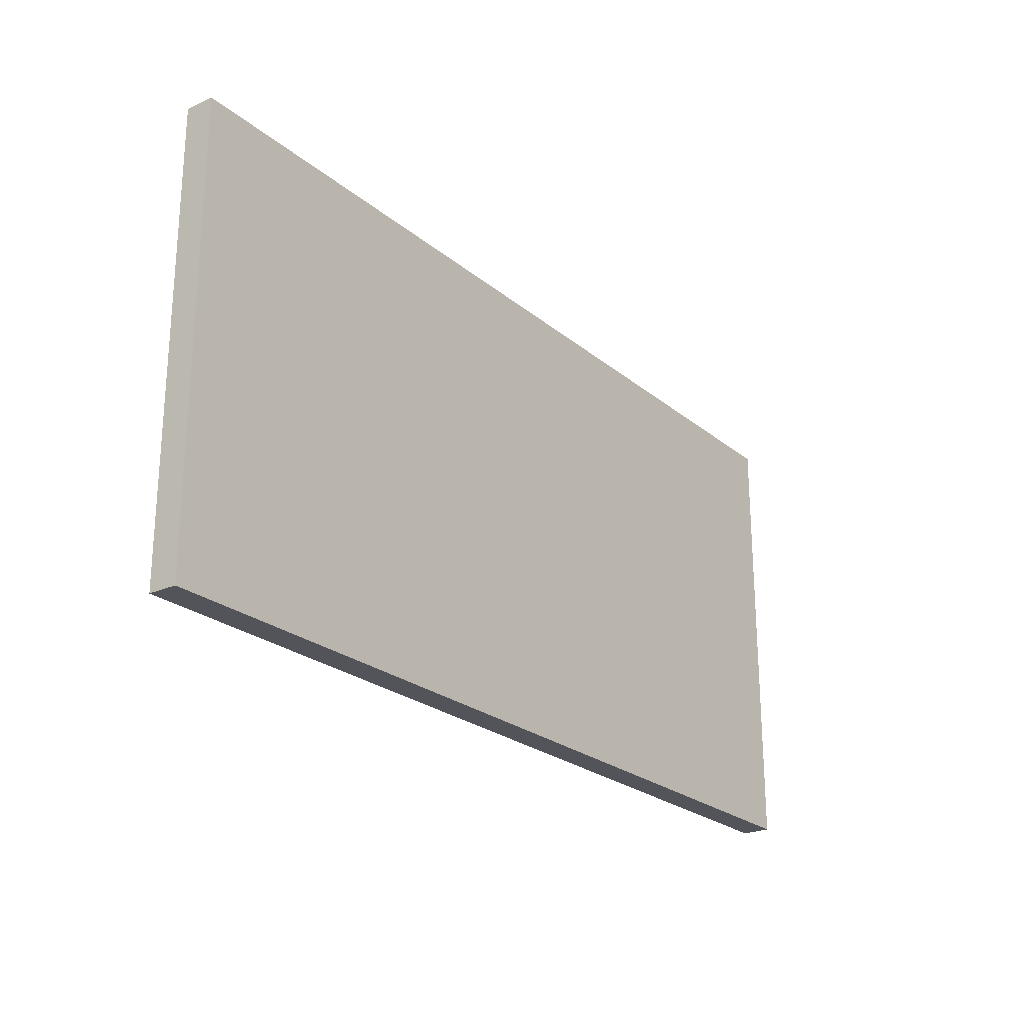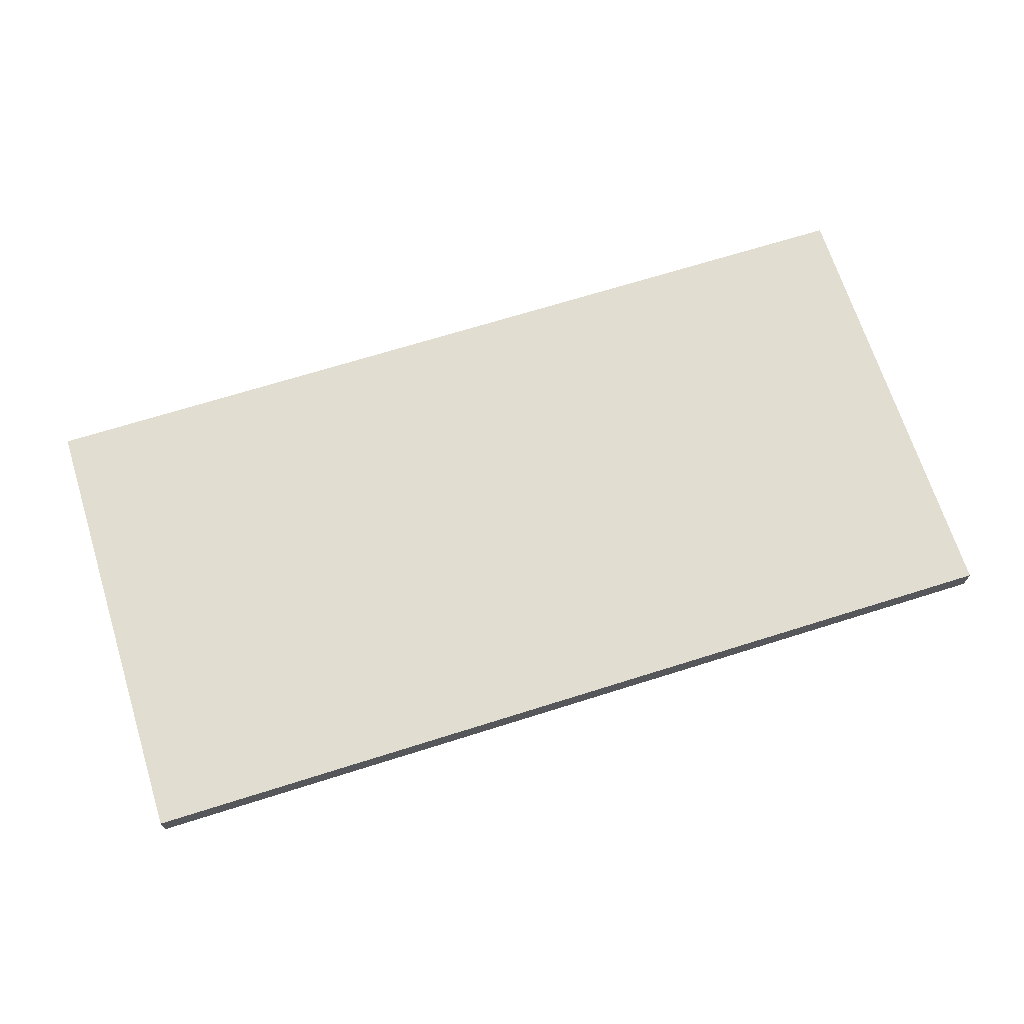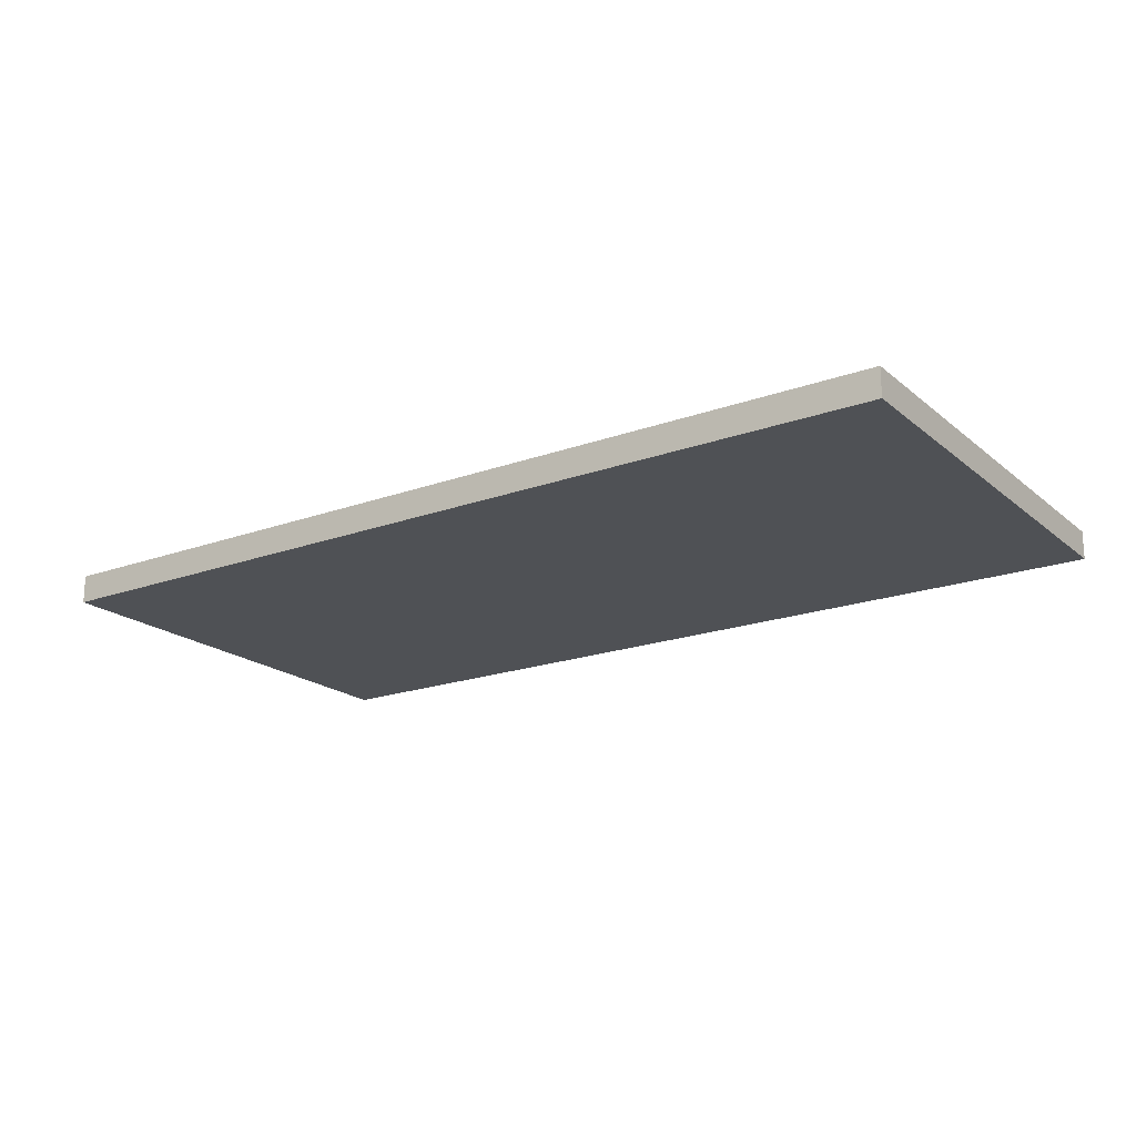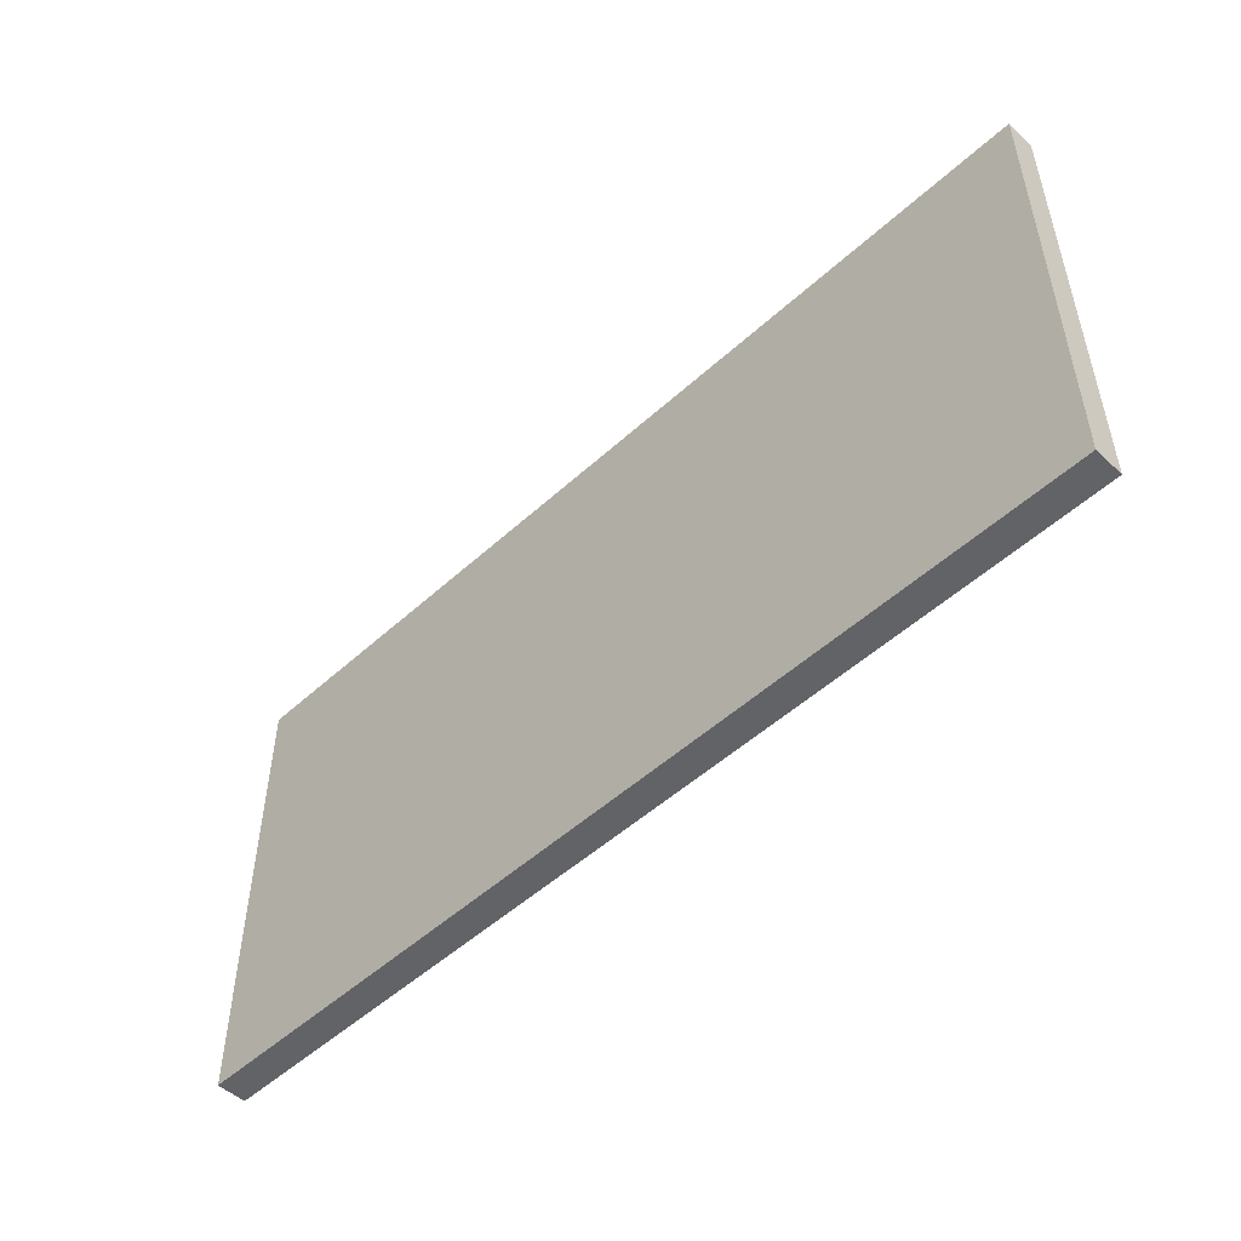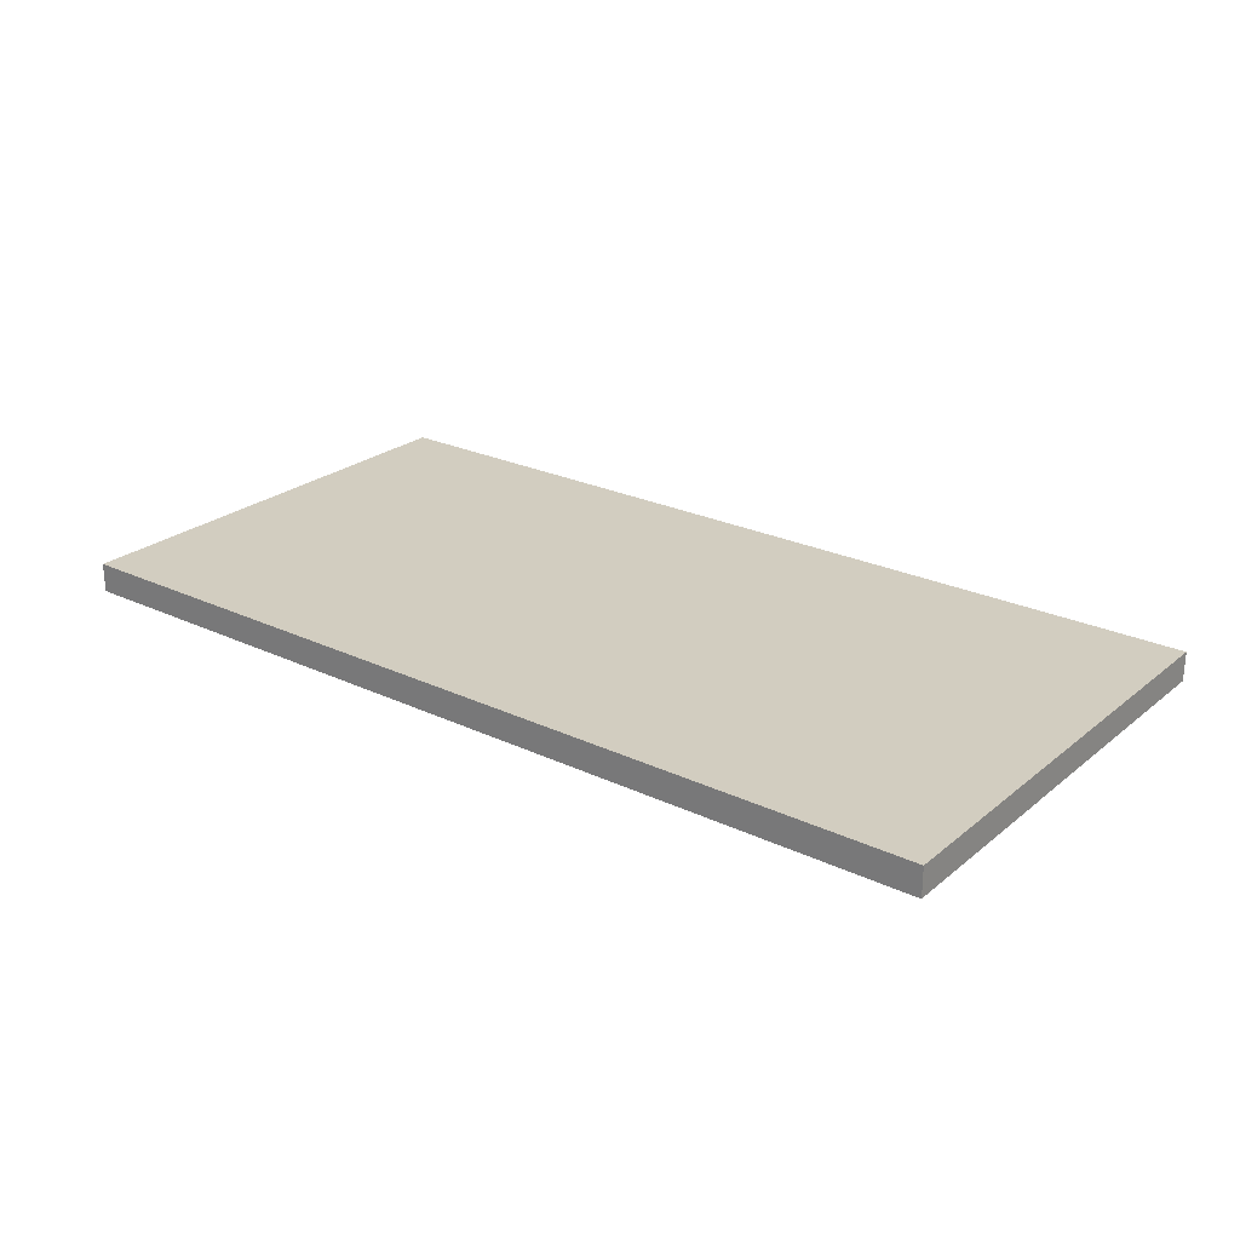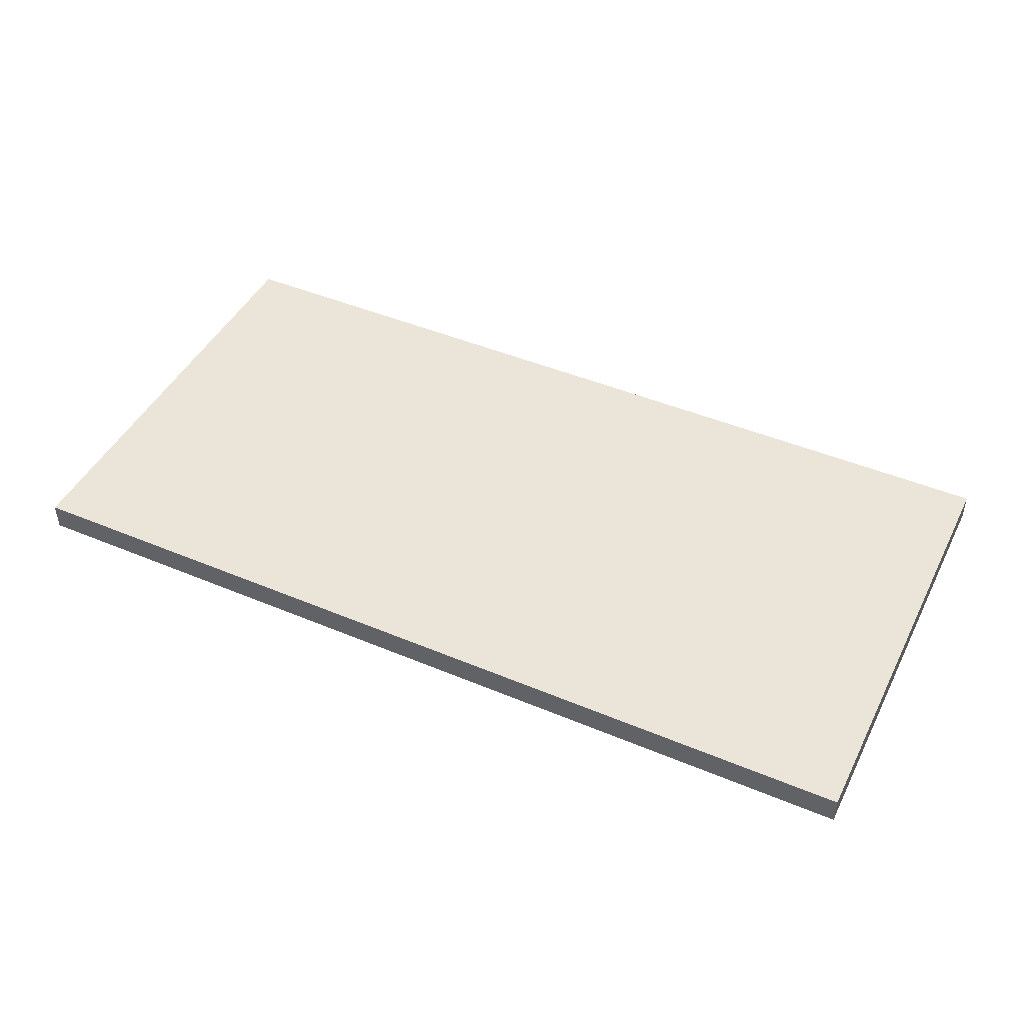
<metadata>
{"format":"obj","ext":"obj","renderer":"f3d","projection":"perspective","resolution":1024,"background":"white","views":[{"elev":-23.9,"azim":126.7,"up":"+Z"},{"elev":68.6,"azim":-17.5,"up":"+Y"},{"elev":-19.5,"azim":34.1,"up":"+Y"},{"elev":-50.8,"azim":44.8,"up":"+Z"},{"elev":24.7,"azim":-142.3,"up":"+Y"},{"elev":45.5,"azim":25.8,"up":"+Y"}]}
</metadata>
<code>
o Untitled
v -1.6 0 0.8
v -1.6 -0 -0.8
v -1.6 0.1 0.8
v -1.6 0.1 -0.8
v 1.6 0 0.8
v 1.6 -0 -0.8
v 1.6 0.1 0.8
v 1.6 0.1 -0.8
v -1.6 0 0.8
v -1.6 0.1 0.8
v 1.6 0 0.8
v 1.6 0.1 0.8
v -1.6 -0 -0.8
v -1.6 0.1 -0.8
v 1.6 -0 -0.8
v 1.6 0.1 -0.8
v -1.6 0 0.8
v 1.6 0 0.8
v -1.6 -0 -0.8
v 1.6 -0 -0.8
v -1.6 0.1 0.8
v 1.6 0.1 0.8
v -1.6 0.1 -0.8
v 1.6 0.1 -0.8
f 5 6 8 7
f 10 9 11 12
f 13 14 16 15
f 18 17 19 20
f 21 22 24 23
f 2 1 3 4

</code>
